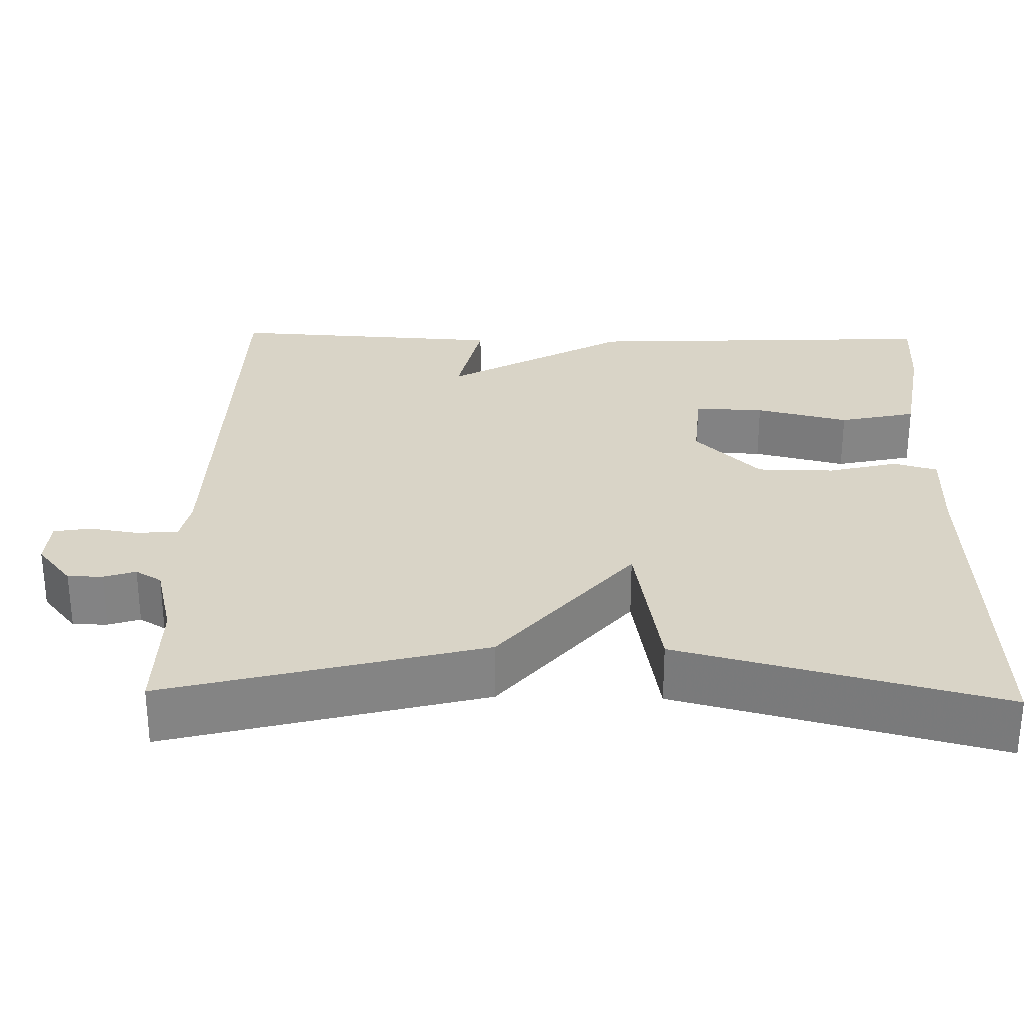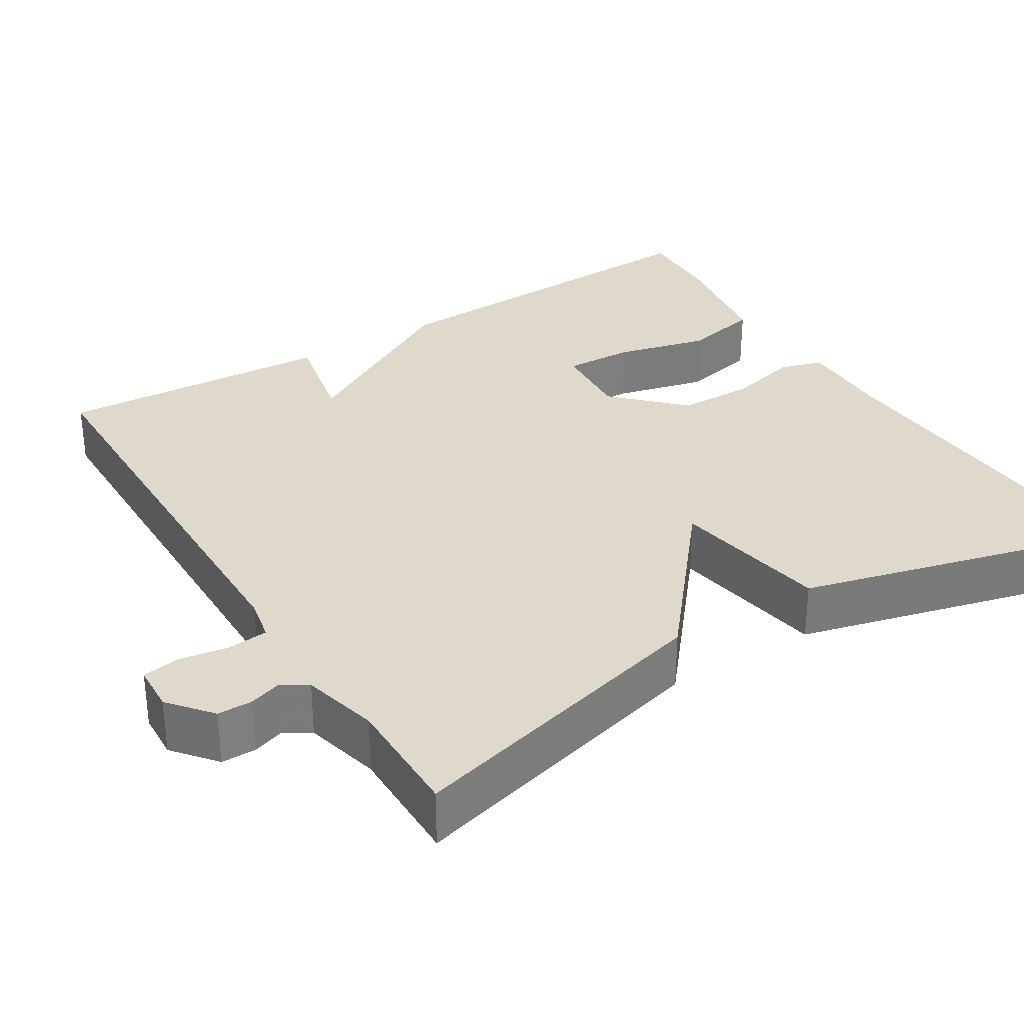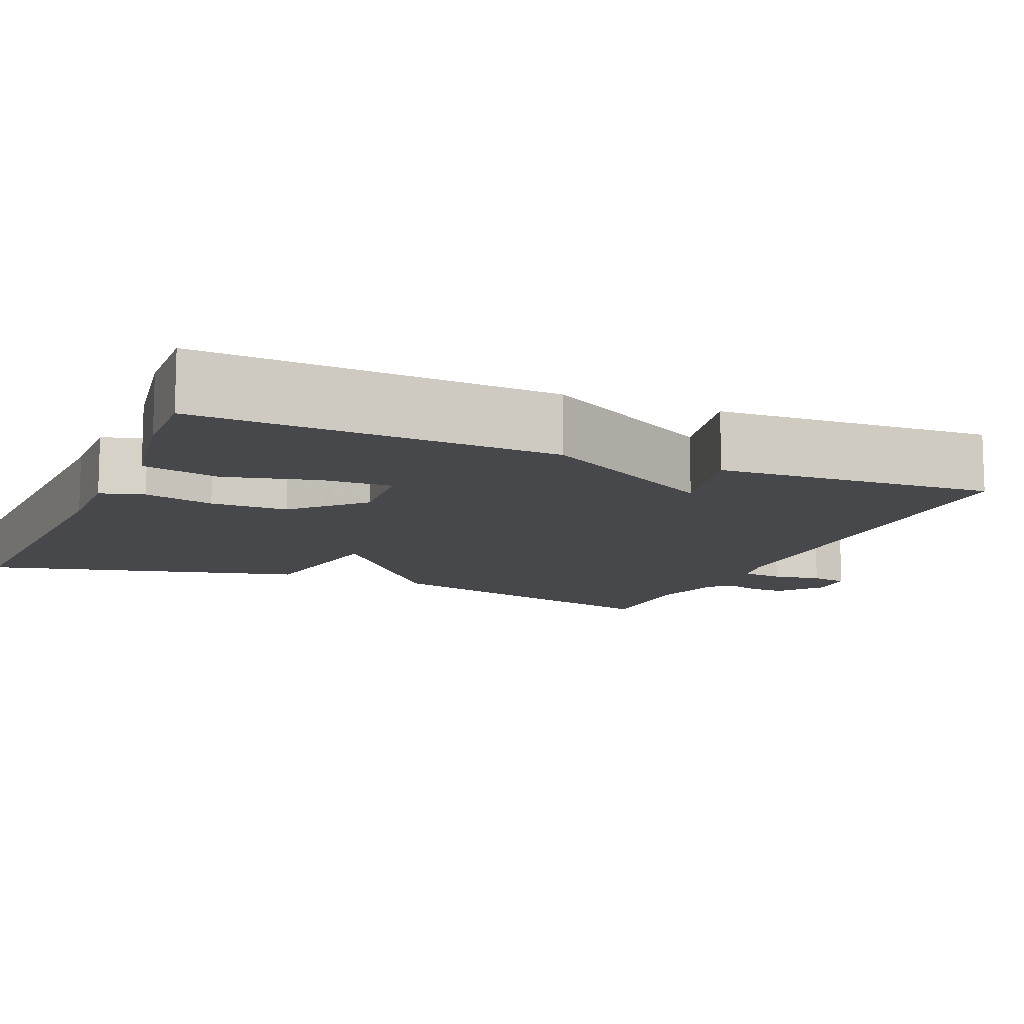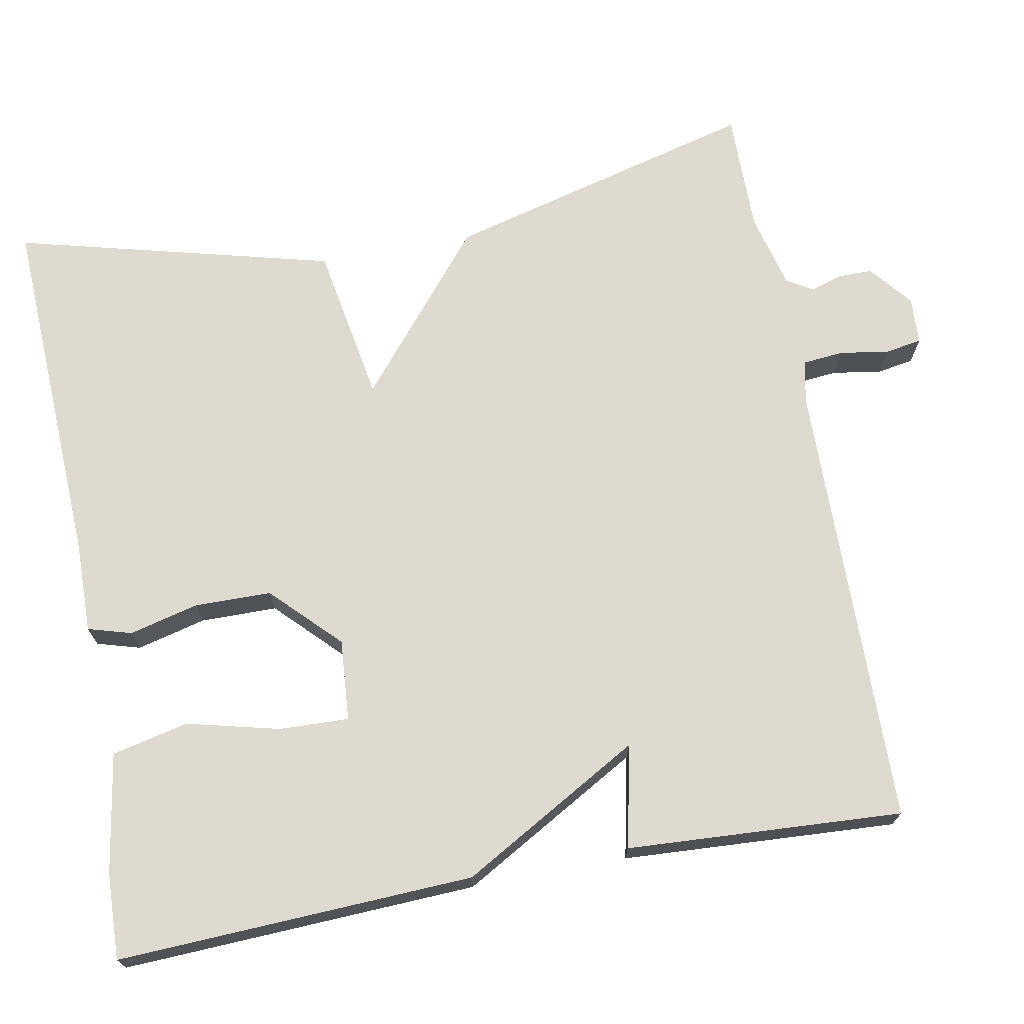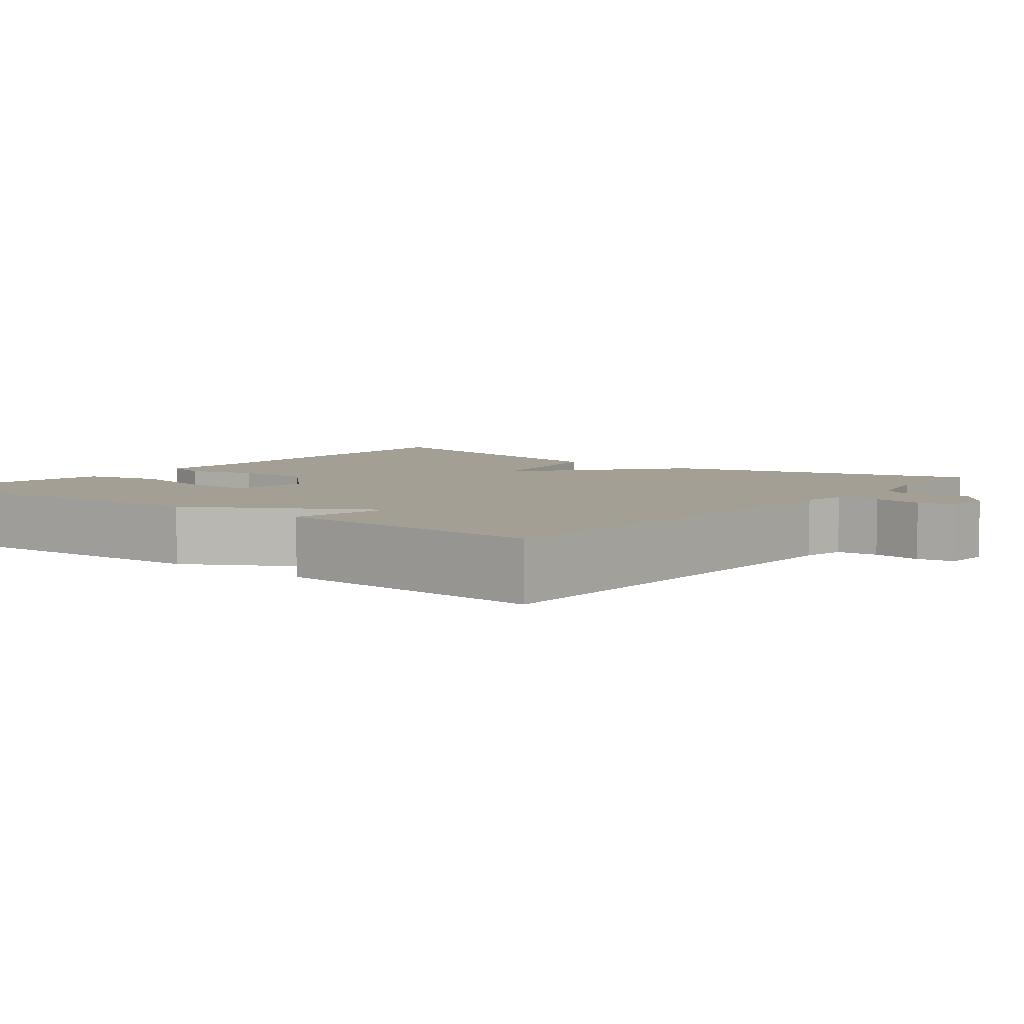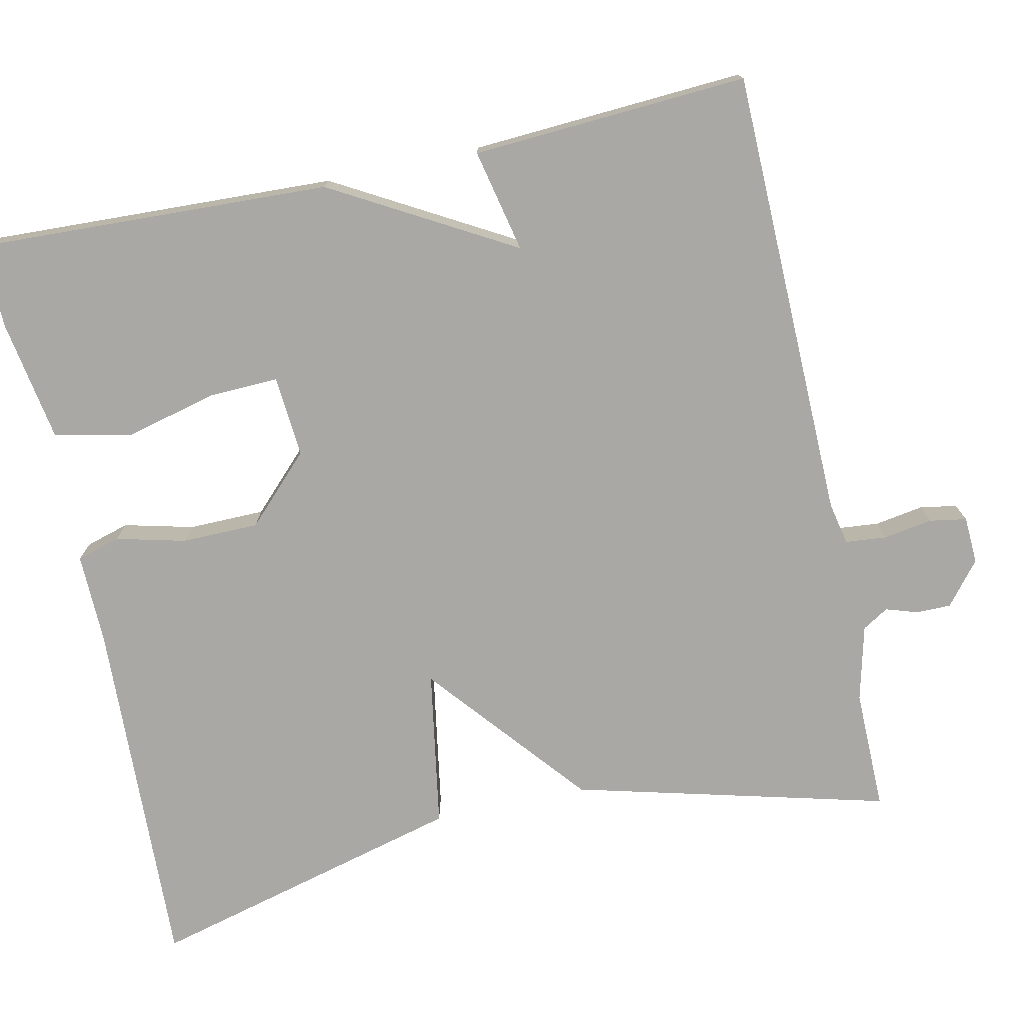
<metadata>
{"format":"obj","ext":"obj","renderer":"f3d","projection":"perspective","resolution":1024,"background":"white","views":[{"elev":28.7,"azim":91.3,"up":"+Y"},{"elev":31.8,"azim":58.2,"up":"+Y"},{"elev":-11.4,"azim":-113.0,"up":"+Y"},{"elev":70.8,"azim":-100.6,"up":"+Y"},{"elev":5.6,"azim":-51.9,"up":"+Y"},{"elev":-75.2,"azim":-77.7,"up":"+Y"}]}
</metadata>
<code>
v -0.5 0.07 0.5
v 0.072 0.07 0.509
v 0.126 0.07 0.52
v 0.131 0.07 0.572
v 0.121 0.07 0.634
v 0.129 0.07 0.681
v 0.189 0.07 0.684
v 0.243 0.07 0.64
v 0.243 0.07 0.596
v 0.23 0.07 0.556
v 0.25 0.07 0.523
v 0.346 0.07 0.499
v 0.5 0.07 0.5
v 0.396 0.07 0.103
v 0.196 0.07 -0.063
v 0.396 0.07 -0.097
v 0.5 0.07 -0.5
v 0.047 0.07 -0.481
v -0.069 0.07 -0.483
v -0.085 0.07 -0.428
v -0.063 0.07 -0.34
v -0.064 0.07 -0.243
v -0.147 0.07 -0.161
v -0.25 0.07 -0.169
v -0.247 0.07 -0.257
v -0.218 0.07 -0.374
v -0.24 0.07 -0.471
v -0.392 0.07 -0.496
v -0.5 0.07 -0.5
v -0.48 0.07 -0.049
v -0.35 0.07 0.179
v -0.48 0.07 0.151
v -0.5 0 0.5
v 0.072 0 0.509
v 0.126 0 0.52
v 0.131 0 0.572
v 0.121 0 0.634
v 0.129 0 0.681
v 0.189 0 0.684
v 0.243 0 0.64
v 0.243 0 0.596
v 0.23 0 0.556
v 0.25 0 0.523
v 0.346 0 0.499
v 0.5 0 0.5
v 0.396 0 0.103
v 0.196 0 -0.063
v 0.396 0 -0.097
v 0.5 0 -0.5
v 0.047 0 -0.481
v -0.069 0 -0.483
v -0.085 0 -0.428
v -0.063 0 -0.34
v -0.064 0 -0.243
v -0.147 0 -0.161
v -0.25 0 -0.169
v -0.247 0 -0.257
v -0.218 0 -0.374
v -0.24 0 -0.471
v -0.392 0 -0.496
v -0.5 0 -0.5
v -0.48 0 -0.049
v -0.35 0 0.179
v -0.48 0 0.151
f 31 32 1 2
f 30 31 2 3
f 28 29 30
f 27 28 30
f 26 27 30
f 25 26 30
f 24 25 30
f 23 24 30 3
f 22 23 3
f 21 22 3
f 18 19 20 21
f 17 18 21
f 16 17 21
f 15 16 21
f 15 21 3
f 12 13 14 15
f 11 12 15 3
f 10 11 3 4
f 8 9 10
f 7 8 10
f 6 7 10
f 5 6 10
f 4 5 10
f 34 33 64 63
f 35 34 63 62
f 62 61 60
f 62 60 59
f 62 59 58
f 62 58 57
f 62 57 56
f 35 62 56 55
f 35 55 54
f 35 54 53
f 53 52 51 50
f 53 50 49
f 53 49 48
f 53 48 47
f 35 53 47
f 47 46 45 44
f 35 47 44 43
f 36 35 43 42
f 42 41 40
f 42 40 39
f 42 39 38
f 42 38 37
f 42 37 36
f 1 33 34 2
f 2 34 35 3
f 3 35 36 4
f 4 36 37 5
f 5 37 38 6
f 6 38 39 7
f 7 39 40 8
f 8 40 41 9
f 9 41 42 10
f 10 42 43 11
f 11 43 44 12
f 12 44 45 13
f 13 45 46 14
f 14 46 47 15
f 15 47 48 16
f 16 48 49 17
f 17 49 50 18
f 18 50 51 19
f 19 51 52 20
f 20 52 53 21
f 21 53 54 22
f 22 54 55 23
f 23 55 56 24
f 24 56 57 25
f 25 57 58 26
f 26 58 59 27
f 27 59 60 28
f 28 60 61 29
f 29 61 62 30
f 30 62 63 31
f 31 63 64 32
f 32 64 33 1

</code>
